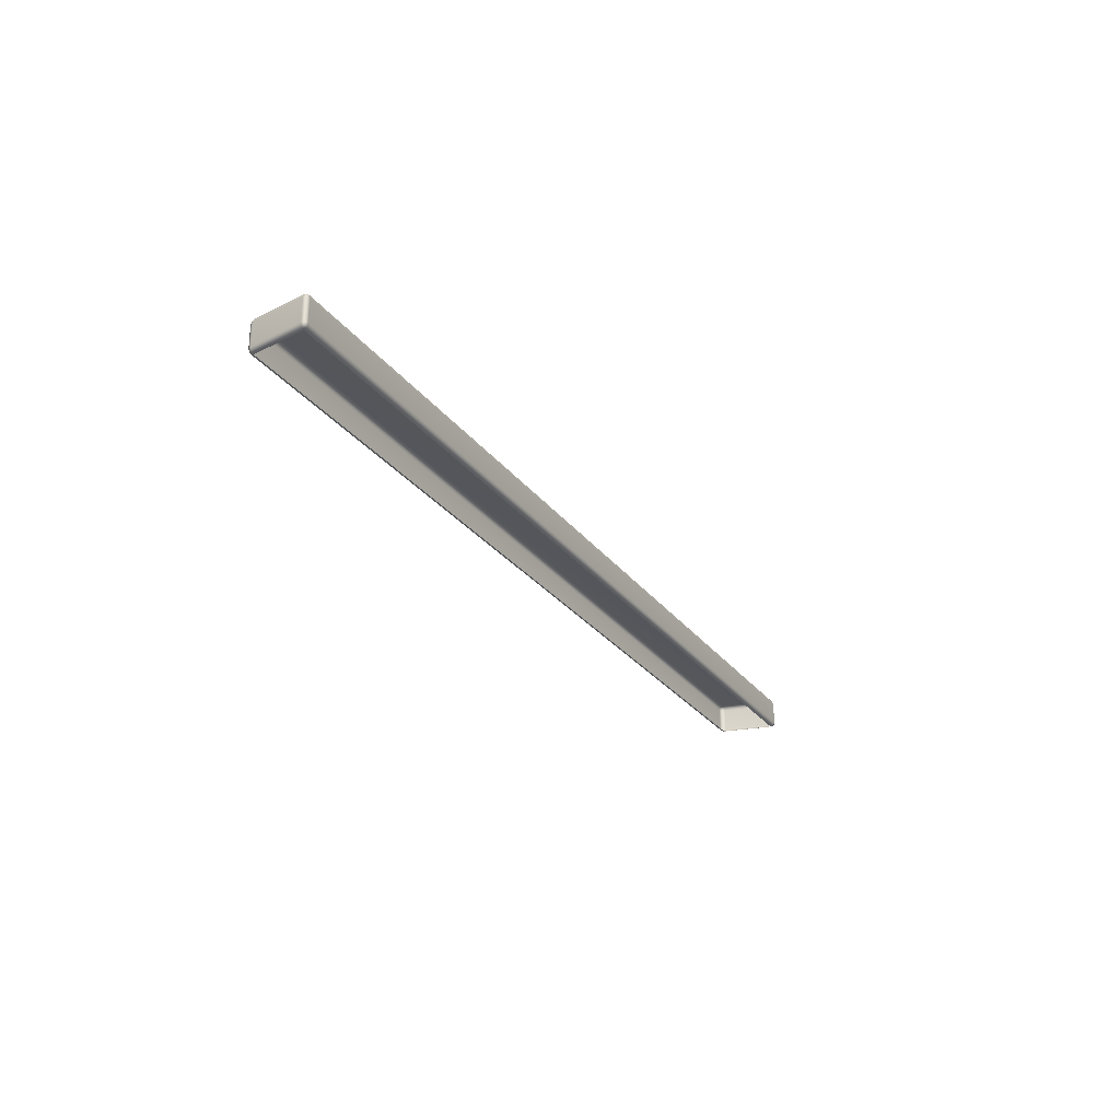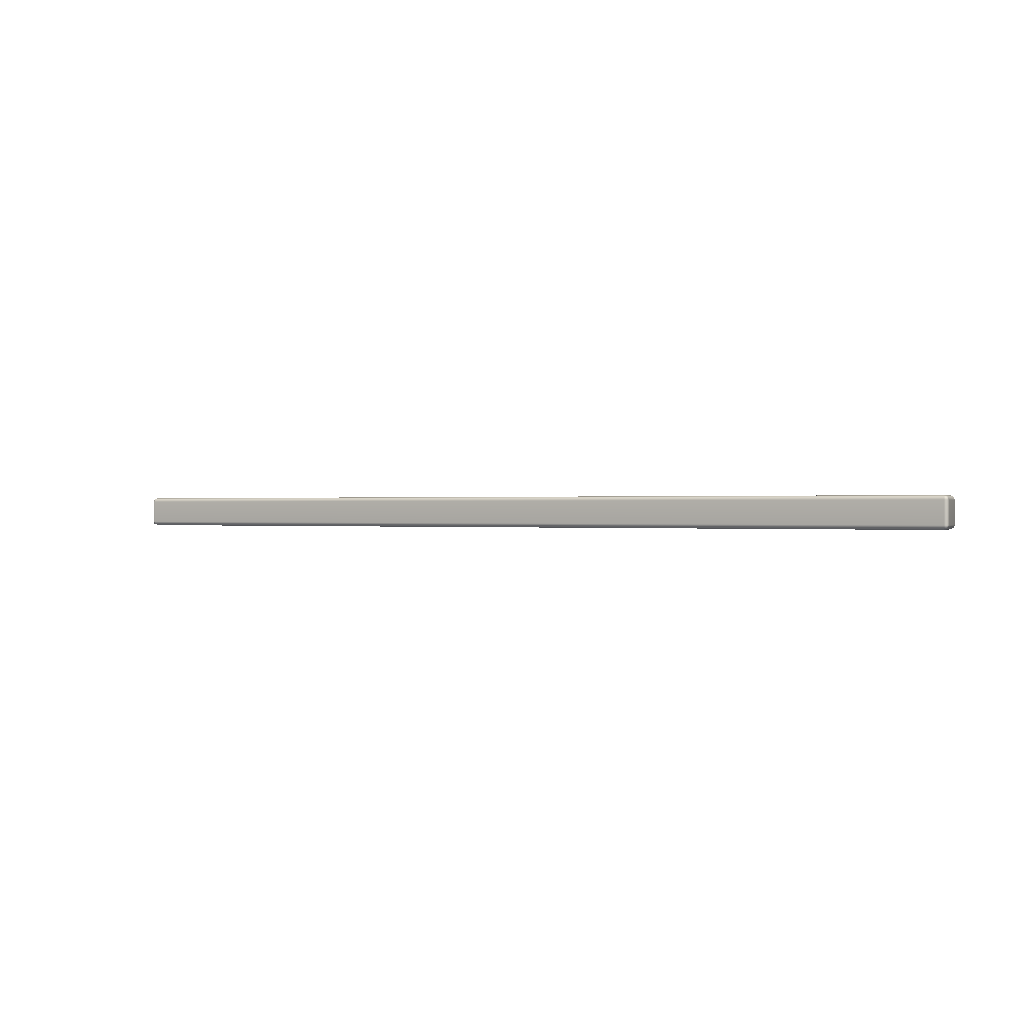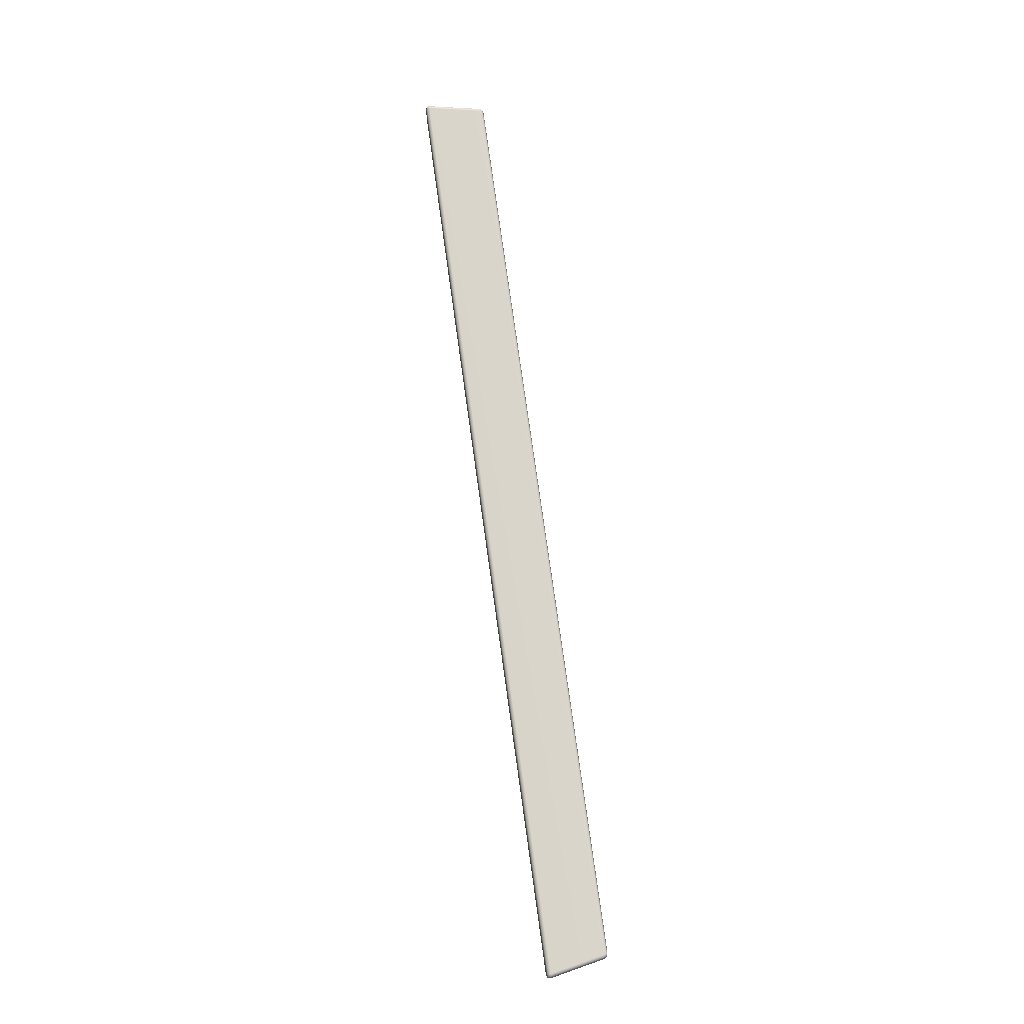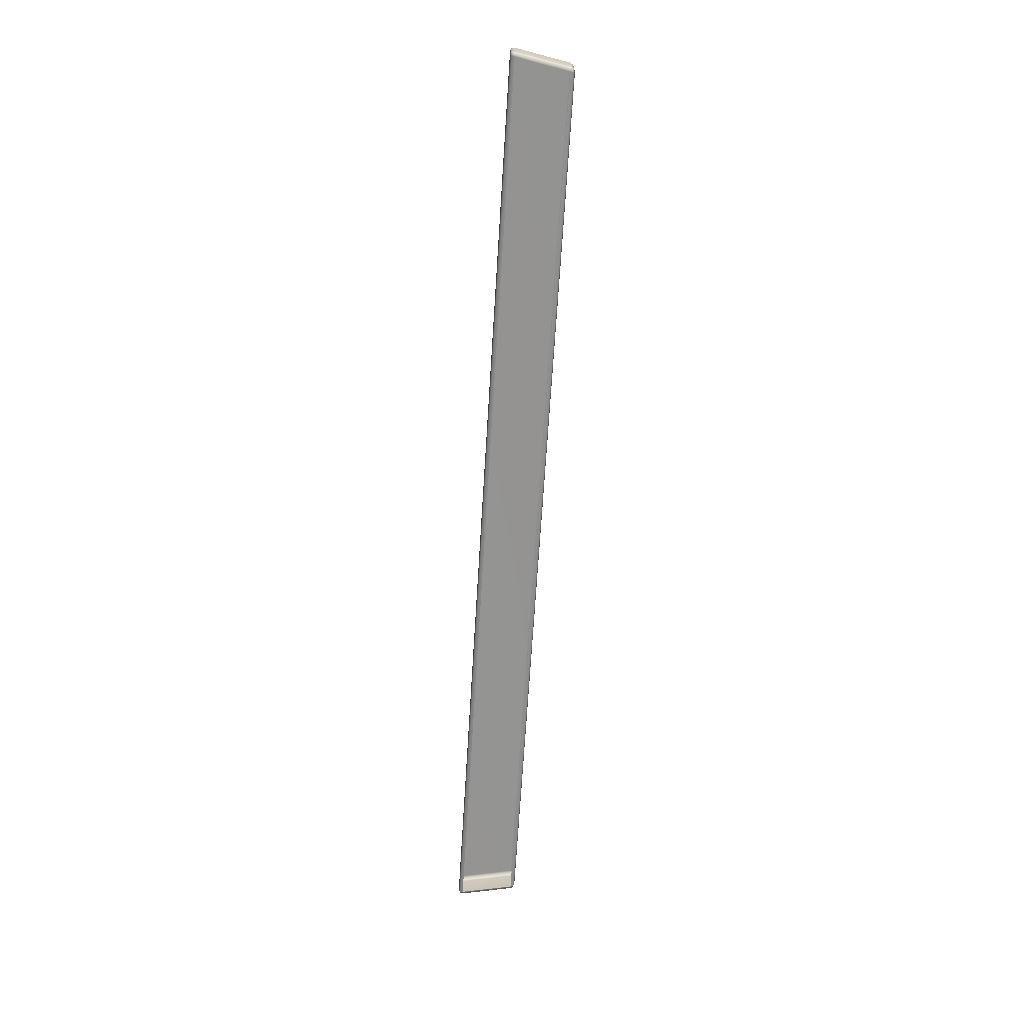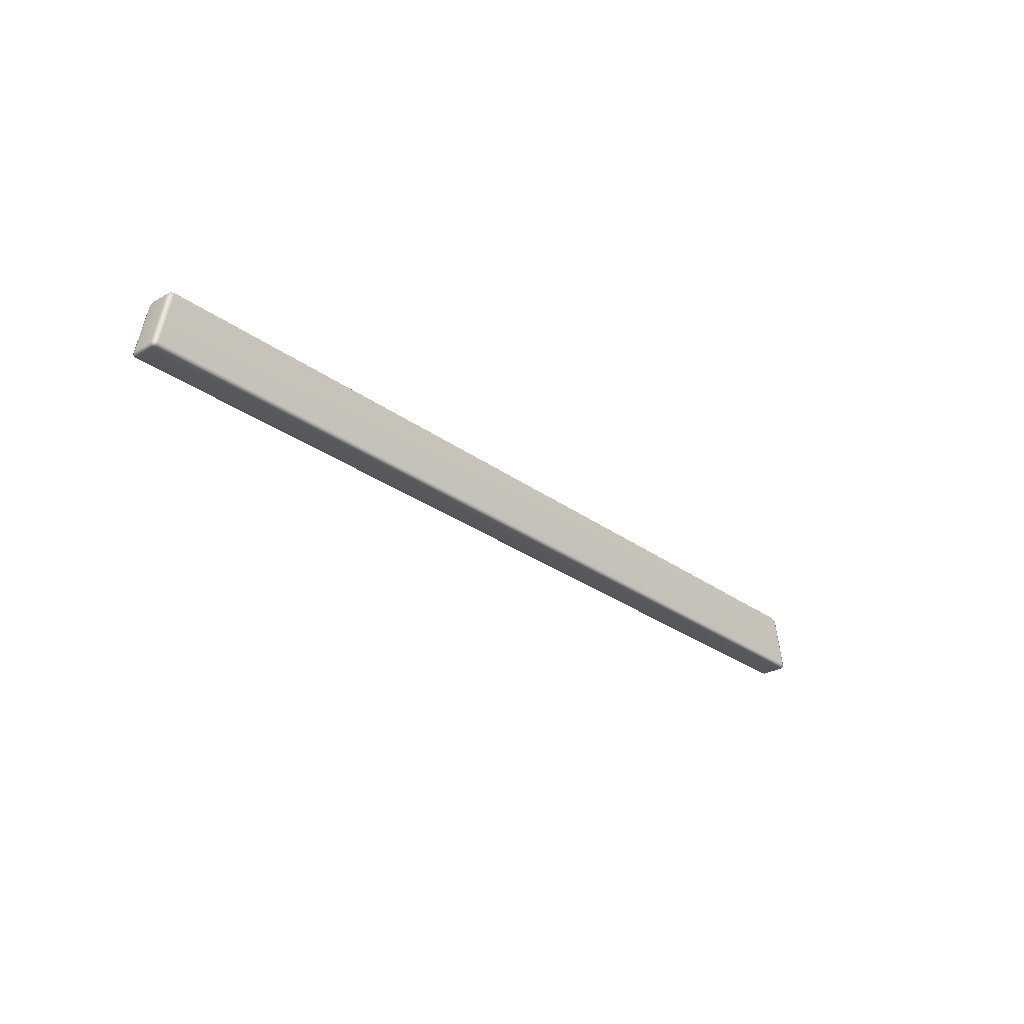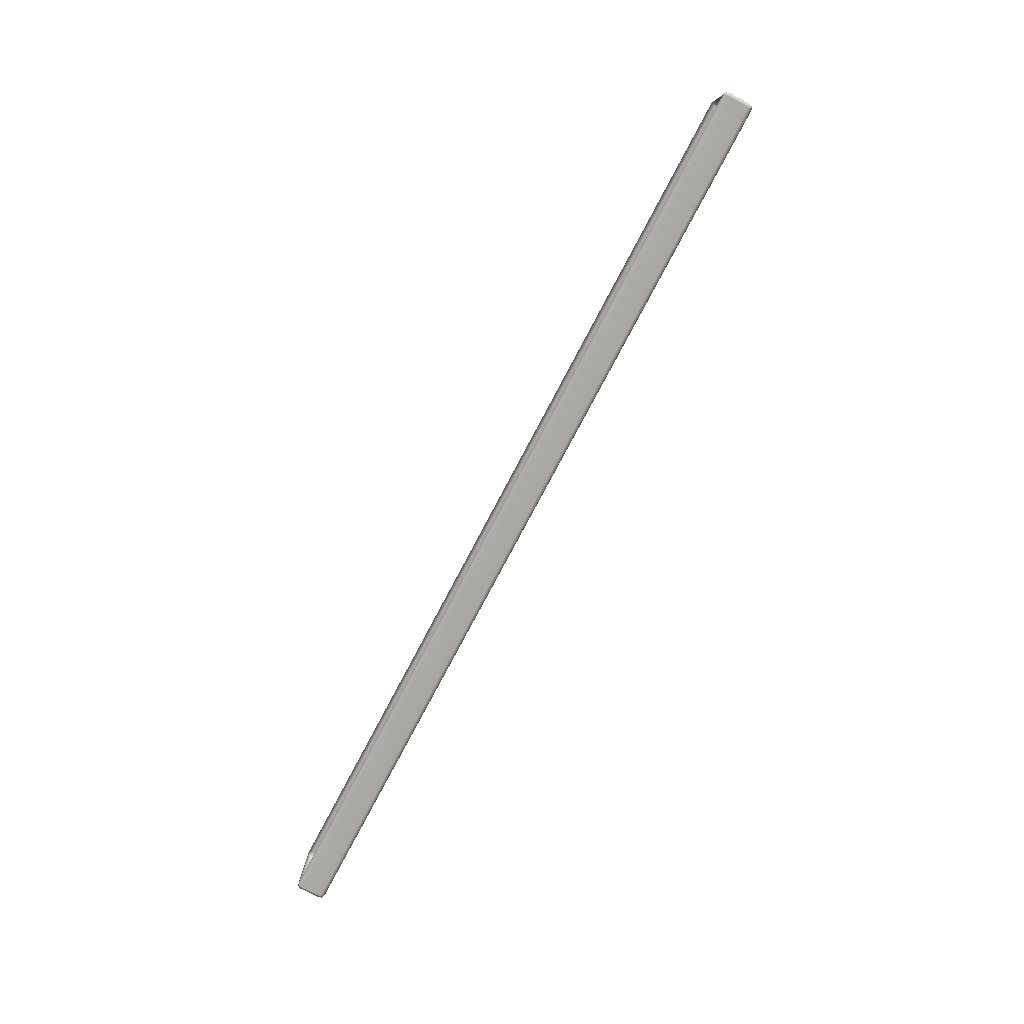
<metadata>
{"format":"obj","ext":"obj","renderer":"f3d","projection":"perspective","resolution":1024,"background":"white","views":[{"elev":-26.0,"azim":117.6,"up":"+Y"},{"elev":0.1,"azim":-149.0,"up":"+Y"},{"elev":74.6,"azim":-97.9,"up":"+Y"},{"elev":-66.9,"azim":-93.6,"up":"+Y"},{"elev":-28.0,"azim":131.9,"up":"+Z"},{"elev":-75.2,"azim":62.4,"up":"+Z"}]}
</metadata>
<code>
g ENV_FFABB_Middle_HP_Edge_03_MO
v 7.416 8.765 46.57
v 7.539 8.744 45.7
v 7.365 8.744 46.57
v 7.591 8.765 45.69
v 7.437 8.814 46.57
v 7.407 8.814 46.62
v 7.399 8.774 46.61
v 7.437 9.182 46.57
v 7.407 9.182 46.62
v 7.611 8.814 45.69
v 7.416 9.231 46.57
v 7.399 9.221 46.61
v 7.6 8.814 45.65
v 7.589 8.774 45.66
v 7.6 9.182 45.65
v 7.611 9.182 45.69
v 7.591 9.231 45.69
v 7.589 9.222 45.66
v 7.356 9.231 46.62
v 7.407 9.182 46.62
v 7.365 9.251 46.57
v 7.55 9.231 45.65
v 7.6 9.182 45.65
v 7.539 9.251 45.7
v 7.555 9.182 45.63
v 7.6 8.814 45.65
v -7.539 9.251 45.7
v -7.55 9.231 45.65
v -7.369 9.251 46.55
v -7.555 9.182 45.63
v 7.353 9.182 46.64
v -7.36 9.231 46.6
v -7.418 9.231 46.55
v 7.353 8.814 46.64
v 7.407 8.814 46.62
v -7.591 9.231 45.69
v -7.355 9.182 46.62
v 7.356 8.765 46.62
v -7.36 8.765 46.6
v 7.399 8.774 46.61
v 7.416 8.765 46.57
v 7.365 8.744 46.57
v -7.369 8.744 46.55
v -7.418 8.765 46.55
v -7.402 8.774 46.59
v -7.41 8.814 46.6
v -7.355 8.814 46.62
v -7.41 9.182 46.6
v -7.402 9.221 46.59
v -7.41 9.182 46.6
v -7.44 9.182 46.55
v -7.44 8.814 46.55
v -7.41 8.814 46.6
v -7.611 9.182 45.69
v -7.418 8.765 46.55
v -7.402 8.774 46.59
v -7.611 8.814 45.69
v -7.591 8.765 45.69
v -7.369 8.744 46.55
v -7.539 8.744 45.7
v -7.6 8.814 45.65
v -7.589 8.774 45.66
v -7.6 9.182 45.65
v -7.589 9.222 45.66
v -7.6 9.182 45.65
v -7.555 8.814 45.63
v -7.6 8.814 45.65
v -7.55 8.765 45.65
v -7.589 8.774 45.66
v -7.591 8.765 45.69
v -7.539 8.744 45.7
v 7.555 8.814 45.63
v 7.55 8.765 45.65
v 7.539 8.744 45.7
v 7.589 8.774 45.66
v 7.591 8.765 45.69
g ENV_FFABB_Middle_HP_Edge_03_MO_0
f 3 2 1
f 2 4 1
f 1 4 5
f 5 6 1
f 6 7 1
f 6 5 8
f 9 6 8
f 4 10 5
f 5 10 8
f 8 11 9
f 11 12 9
f 10 4 13
f 4 14 13
f 10 13 15
f 10 16 8
f 16 10 15
f 11 8 16
f 16 15 17
f 17 11 16
f 15 18 17
f 19 12 11
f 20 12 19
f 21 11 17
f 21 19 11
f 17 18 22
f 22 18 23
f 24 21 17
f 24 17 22
f 25 22 23
f 23 26 25
f 24 27 21
f 24 22 28
f 27 24 28
f 19 21 29
f 27 29 21
f 22 25 30
f 28 22 30
f 31 20 19
f 32 19 29
f 31 19 32
f 33 29 27
f 29 33 32
f 31 34 20
f 34 35 20
f 27 28 36
f 36 33 27
f 37 31 32
f 31 37 34
f 34 38 35
f 39 38 34
f 38 40 35
f 41 40 38
f 42 41 38
f 42 38 39
f 43 42 39
f 43 39 44
f 39 45 44
f 46 45 39
f 47 39 34
f 47 46 39
f 37 47 34
f 46 47 37
f 48 46 37
f 37 32 48
f 32 49 48
f 33 49 32
f 50 49 33
f 51 50 33
f 51 33 36
f 51 52 50
f 52 53 50
f 54 51 36
f 52 51 54
f 52 55 53
f 55 56 53
f 55 52 57
f 57 52 54
f 58 55 57
f 59 55 58
f 60 59 58
f 57 61 58
f 61 57 54
f 61 62 58
f 63 61 54
f 54 36 63
f 36 64 63
f 28 64 36
f 65 64 28
f 30 65 28
f 30 66 65
f 66 67 65
f 66 30 25
f 66 68 67
f 68 69 67
f 70 69 68
f 71 70 68
f 72 66 25
f 68 66 72
f 26 72 25
f 71 68 73
f 73 68 72
f 72 26 73
f 74 71 73
f 26 75 73
f 74 73 76
f 73 75 76

</code>
